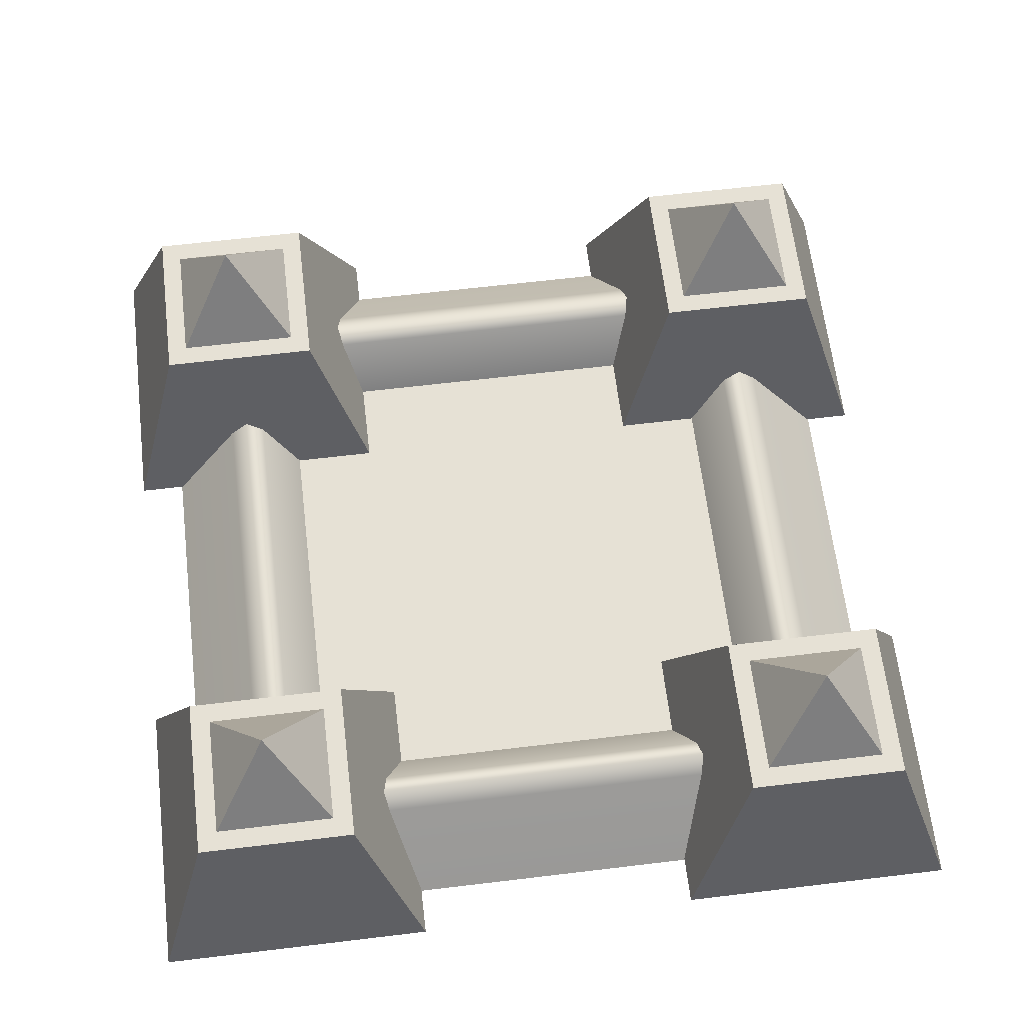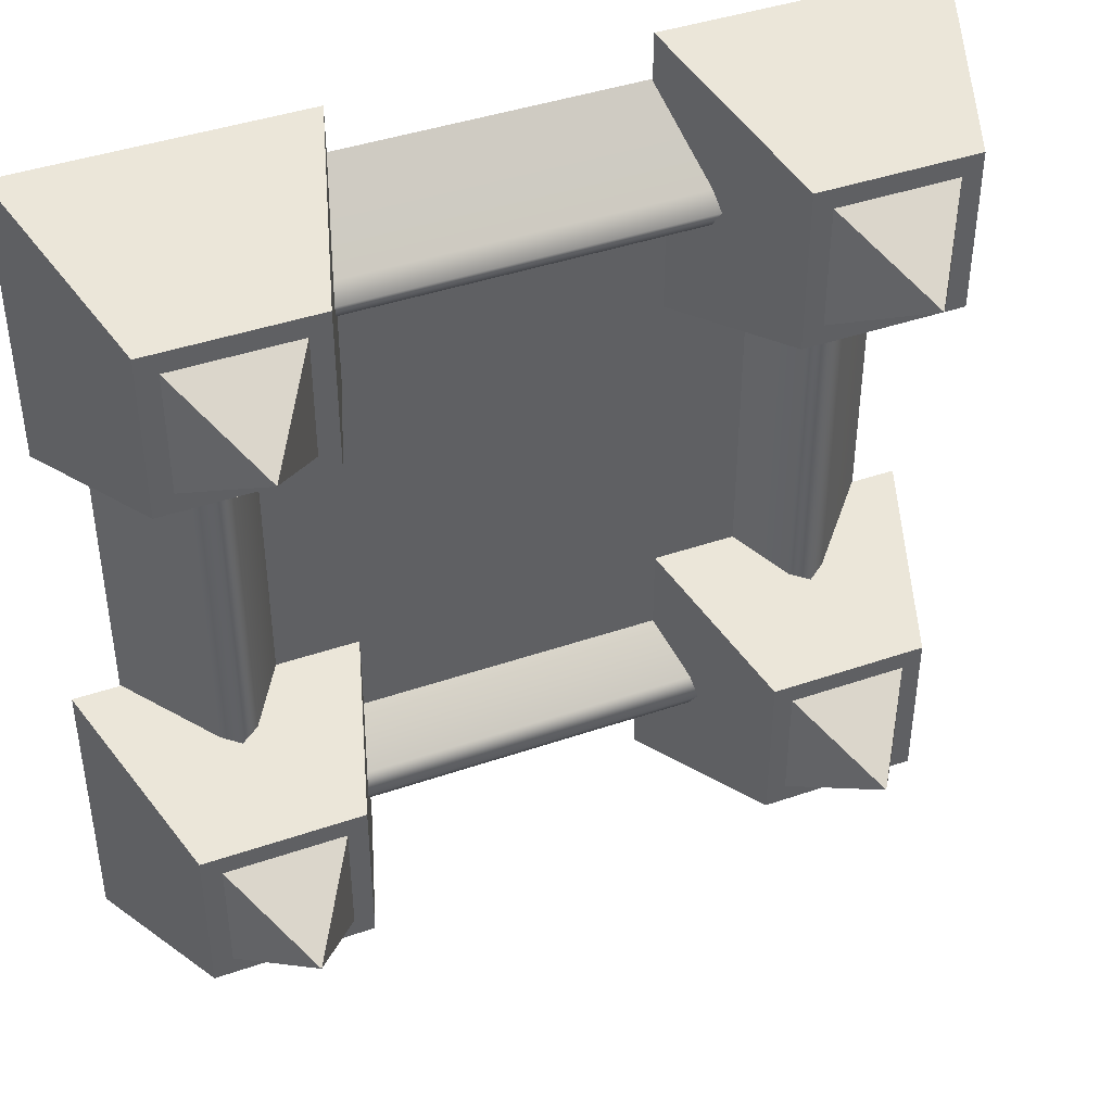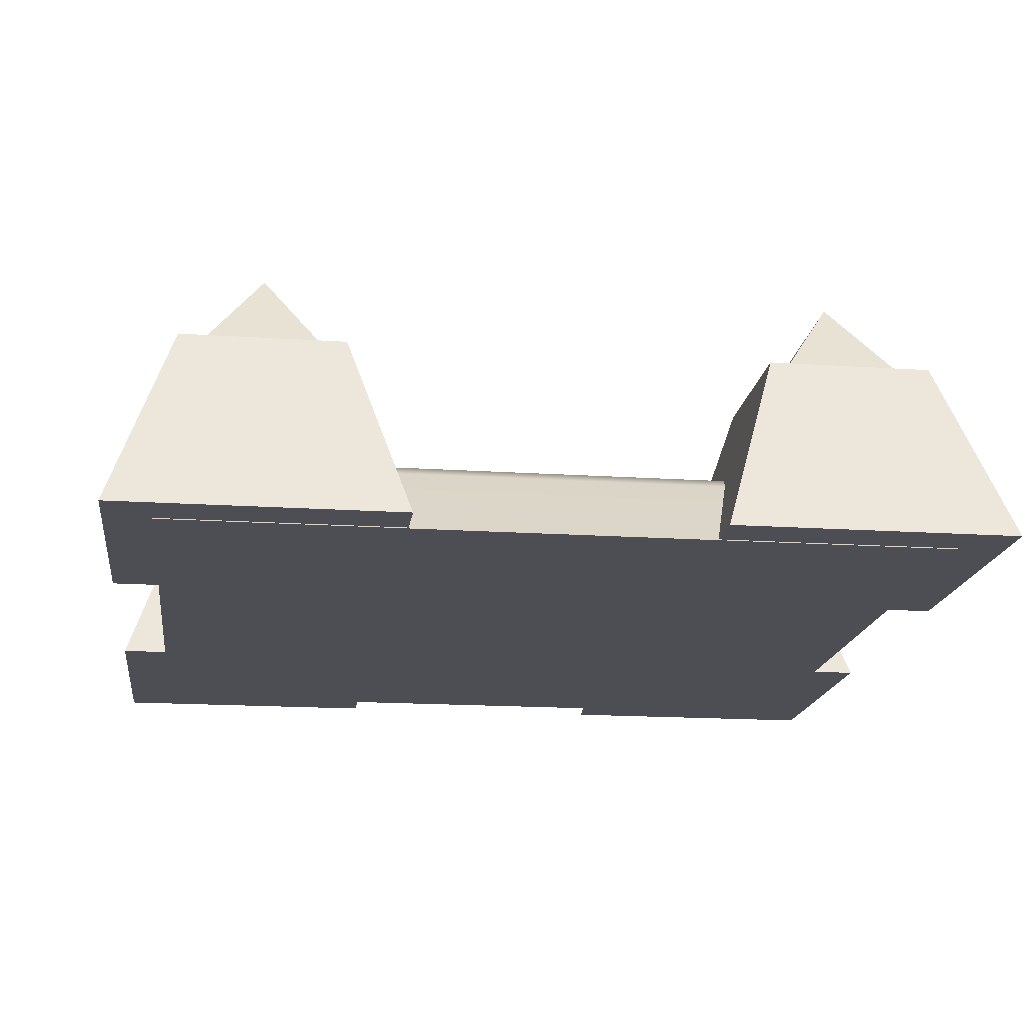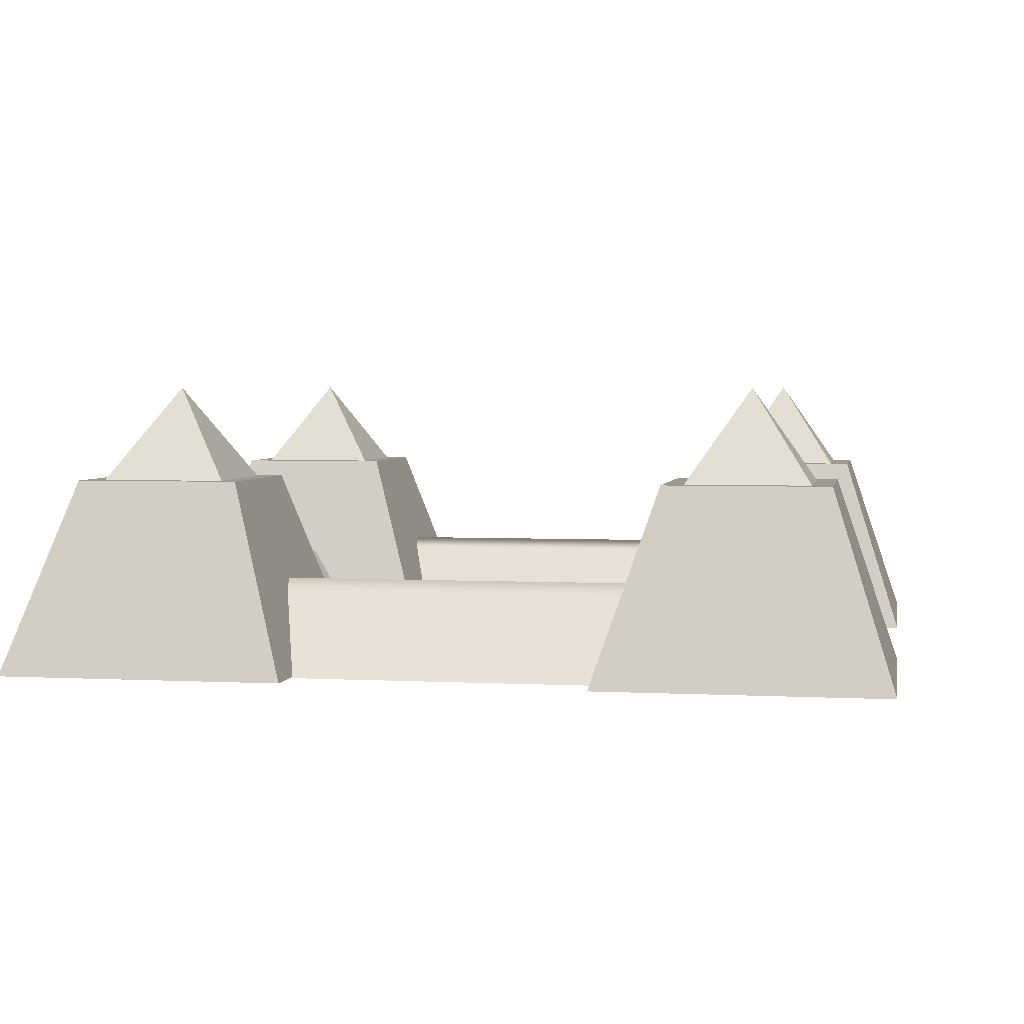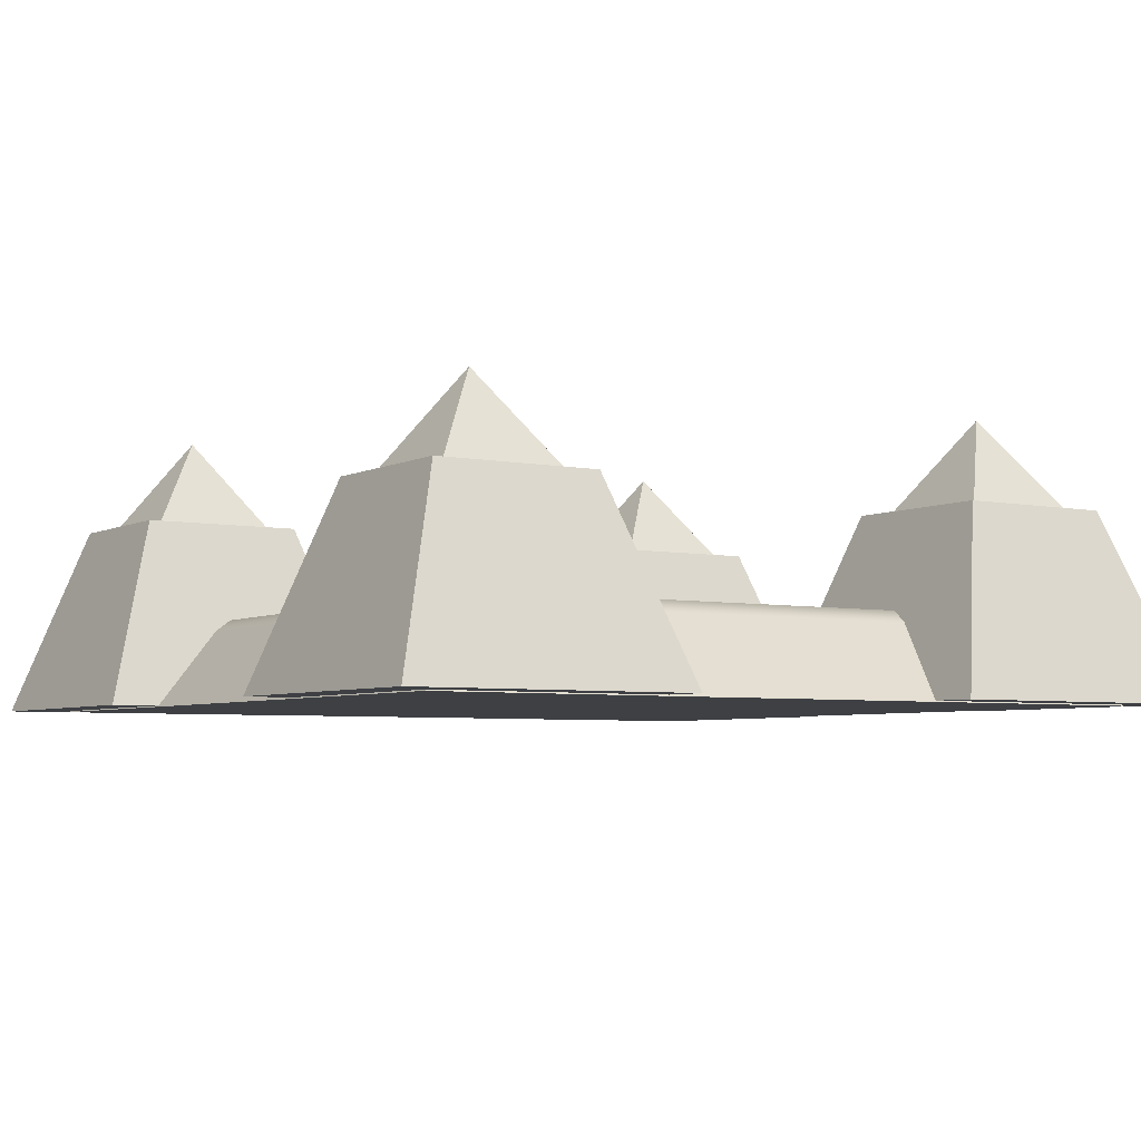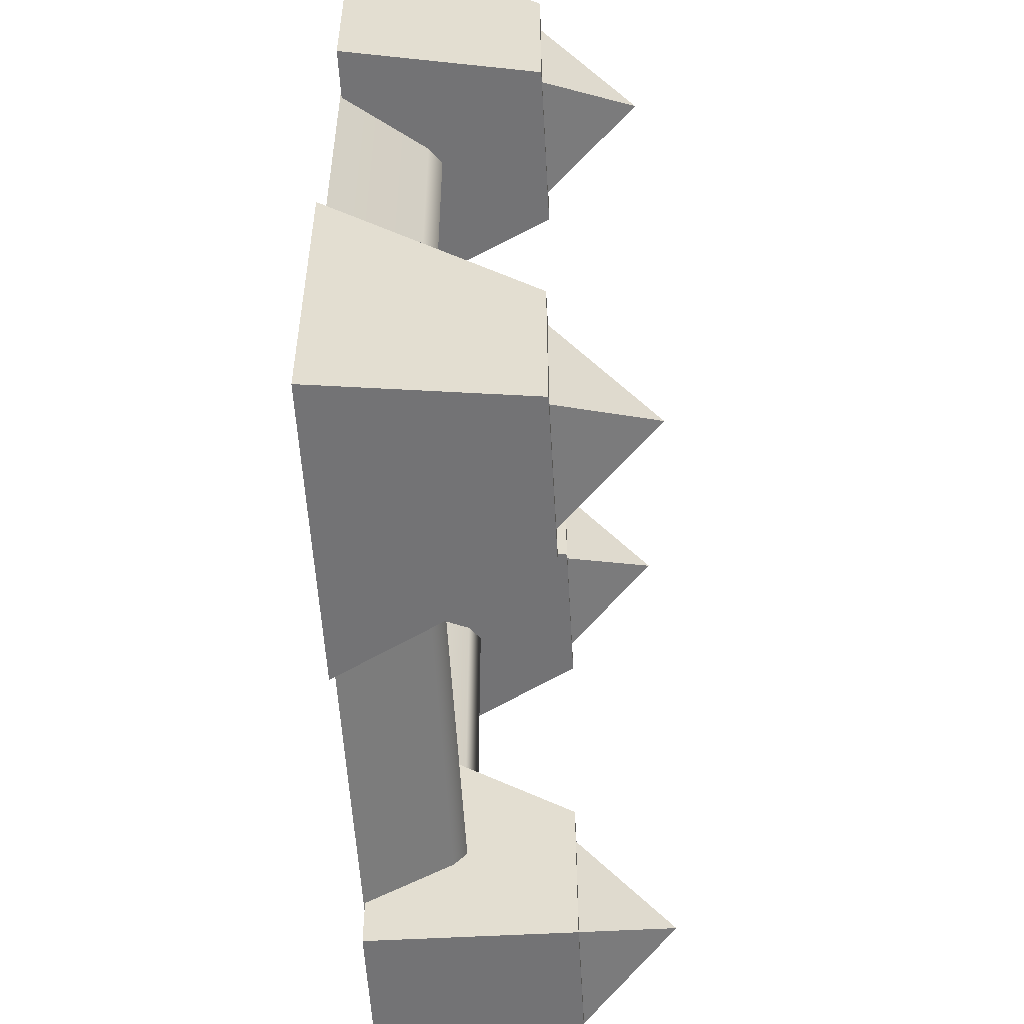
<metadata>
{"format":"obj","ext":"obj","renderer":"f3d","projection":"perspective","resolution":1024,"background":"white","views":[{"elev":64.5,"azim":83.1,"up":"+Y"},{"elev":42.1,"azim":157.5,"up":"+Z"},{"elev":-17.3,"azim":82.5,"up":"+Y"},{"elev":3.4,"azim":10.2,"up":"+Y"},{"elev":-4.9,"azim":147.2,"up":"+Y"},{"elev":-54.6,"azim":93.2,"up":"+Z"}]}
</metadata>
<code>
g fire_core
v -1.343 0.7125 -0.8795
v -1.111 1.066 -1.112
v -0.8782 0.7125 -0.8795
v -0.8782 0.7125 -0.8795
v -1.111 1.066 -1.112
v -0.8782 0.7125 -1.345
v -0.8782 0.7125 -1.345
v -1.111 1.066 -1.112
v -1.343 0.7125 -1.345
v -1.343 0.7125 -1.345
v -1.111 1.066 -1.112
v -1.343 0.7125 -0.8795
v -1.343 0.7125 1.345
v -1.111 1.066 1.113
v -0.8782 0.7125 1.345
v -0.8782 0.7125 1.345
v -1.111 1.066 1.113
v -0.8782 0.7125 0.88
v -0.8782 0.7125 0.88
v -1.111 1.066 1.113
v -1.343 0.7125 0.88
v -1.343 0.7125 0.88
v -1.111 1.066 1.113
v -1.343 0.7125 1.345
v 0.8818 0.7125 -0.8795
v 1.114 1.066 -1.112
v 1.347 0.7125 -0.8795
v 1.347 0.7125 -0.8795
v 1.114 1.066 -1.112
v 1.347 0.7125 -1.345
v 1.347 0.7125 -1.345
v 1.114 1.066 -1.112
v 0.8818 0.7125 -1.345
v 0.8818 0.7125 -1.345
v 1.114 1.066 -1.112
v 0.8818 0.7125 -0.8795
v 0.8818 0.7125 1.345
v 1.114 1.066 1.113
v 1.347 0.7125 1.345
v 1.347 0.7125 1.345
v 1.114 1.066 1.113
v 1.347 0.7125 0.88
v 1.347 0.7125 0.88
v 1.114 1.066 1.113
v 0.8818 0.7125 0.88
v 0.8818 0.7125 0.88
v 1.114 1.066 1.113
v 0.8818 0.7125 1.345
v -1.655 -0.0123 -0.5681
v -1.421 0.7125 -0.8024
v -0.8012 0.7125 -0.8024
v -0.5668 -0.0123 -0.5681
v -1.421 0.7125 -1.422
v -1.655 -0.0123 -1.656
v -0.5668 -0.0123 -1.656
v -0.8012 0.7125 -1.422
v -1.655 -0.0123 -1.656
v -1.655 -0.0123 -0.5681
v -0.5668 -0.0123 -0.5681
v -0.5668 -0.0123 -1.656
v -0.5668 -0.0123 -0.5681
v -0.8012 0.7125 -0.8024
v -0.8012 0.7125 -1.422
v -0.5668 -0.0123 -1.656
v -1.655 -0.0123 -1.656
v -1.421 0.7125 -1.422
v -1.421 0.7125 -0.8024
v -1.655 -0.0123 -0.5681
v -1.655 -0.0123 1.657
v -1.421 0.7125 1.422
v -0.8012 0.7125 1.422
v -0.5668 -0.0123 1.657
v -1.421 0.7125 0.8029
v -1.655 -0.0123 0.5685
v -0.5668 -0.0123 0.5685
v -0.8012 0.7125 0.8029
v -1.655 -0.0123 0.5685
v -1.655 -0.0123 1.657
v -0.5668 -0.0123 1.657
v -0.5668 -0.0123 0.5685
v -0.5668 -0.0123 1.657
v -0.8012 0.7125 1.422
v -0.8012 0.7125 0.8029
v -0.5668 -0.0123 0.5685
v -1.655 -0.0123 0.5685
v -1.421 0.7125 0.8029
v -1.421 0.7125 1.422
v -1.655 -0.0123 1.657
v 0.5704 -0.0123 -0.5681
v 0.8047 0.7125 -0.8024
v 1.424 0.7125 -0.8024
v 1.658 -0.0123 -0.5681
v 0.8047 0.7125 -1.422
v 0.5704 -0.0123 -1.656
v 1.658 -0.0123 -1.656
v 1.424 0.7125 -1.422
v 0.5704 -0.0123 -1.656
v 0.5704 -0.0123 -0.5681
v 1.658 -0.0123 -0.5681
v 1.658 -0.0123 -1.656
v 1.658 -0.0123 -0.5681
v 1.424 0.7125 -0.8024
v 1.424 0.7125 -1.422
v 1.658 -0.0123 -1.656
v 0.5704 -0.0123 -1.656
v 0.8047 0.7125 -1.422
v 0.8047 0.7125 -0.8024
v 0.5704 -0.0123 -0.5681
v 0.5704 -0.0123 1.657
v 0.8047 0.7125 1.422
v 1.424 0.7125 1.422
v 1.658 -0.0123 1.657
v 0.8047 0.7125 0.8029
v 0.5704 -0.0123 0.5685
v 1.658 -0.0123 0.5685
v 1.424 0.7125 0.8029
v 0.5704 -0.0123 0.5685
v 0.5704 -0.0123 1.657
v 1.658 -0.0123 1.657
v 1.658 -0.0123 0.5685
v 1.658 -0.0123 1.657
v 1.424 0.7125 1.422
v 1.424 0.7125 0.8029
v 1.658 -0.0123 0.5685
v 0.5704 -0.0123 0.5685
v 0.8047 0.7125 0.8029
v 0.8047 0.7125 1.422
v 0.5704 -0.0123 1.657
v -1.479 -0.01676 1.479
v 1.203 0.2806 1.203
v 1.479 -0.01676 1.479
v -1.203 0.2806 1.203
v 1.134 0.3271 1.134
v -1.134 0.3271 1.134
v 1.063 0.2822 1.063
v -1.063 0.2822 1.063
v 0.9204 0.07158 0.9204
v -0.9204 0.07158 0.9204
v -0.9204 0.07158 0.9204
v -0.9204 0.07158 -0.9204
v 0.9204 0.07158 -0.9204
v 0.9204 0.07158 0.9204
v -1.203 0.2806 -1.203
v -1.479 -0.01676 -1.479
v 1.479 -0.01676 -1.479
v 1.203 0.2806 -1.203
v -1.134 0.3271 -1.134
v 1.134 0.3271 -1.134
v -1.063 0.2822 -1.063
v 1.063 0.2822 -1.063
v -0.9204 0.07158 -0.9204
v 0.9204 0.07158 -0.9204
v -1.479 -0.01676 -1.479
v -1.479 -0.01676 1.479
v 1.479 -0.01676 1.479
v 1.479 -0.01676 -1.479
v 1.479 -0.01676 1.479
v 1.203 0.2806 -1.203
v 1.479 -0.01676 -1.479
v 1.203 0.2806 1.203
v 1.134 0.3271 -1.134
v 1.134 0.3271 1.134
v 1.063 0.2822 -1.063
v 1.063 0.2822 1.063
v 0.9204 0.07158 -0.9204
v 0.9204 0.07158 0.9204
v -1.479 -0.01676 -1.479
v -1.203 0.2806 1.203
v -1.479 -0.01676 1.479
v -1.203 0.2806 -1.203
v -1.134 0.3271 1.134
v -1.134 0.3271 -1.134
v -1.063 0.2822 1.063
v -1.063 0.2822 -1.063
v -0.9204 0.07158 0.9204
v -0.9204 0.07158 -0.9204
v -1.421 0.7125 -0.8024
v -1.343 0.7125 -0.8795
v -0.8782 0.7125 -0.8795
v -0.8012 0.7125 -0.8024
v -1.421 0.7125 -1.422
v -0.8782 0.7125 -1.345
v -1.343 0.7125 -1.345
v -0.8012 0.7125 -1.422
v -1.421 0.7125 1.422
v -1.343 0.7125 1.345
v -0.8782 0.7125 1.345
v -0.8012 0.7125 1.422
v -1.421 0.7125 0.8029
v -0.8782 0.7125 0.88
v -1.343 0.7125 0.88
v -0.8012 0.7125 0.8029
v 0.8047 0.7125 -0.8024
v 0.8818 0.7125 -0.8795
v 1.347 0.7125 -0.8795
v 1.424 0.7125 -0.8024
v 0.8047 0.7125 -1.422
v 1.347 0.7125 -1.345
v 0.8818 0.7125 -1.345
v 1.424 0.7125 -1.422
v 0.8047 0.7125 1.422
v 0.8818 0.7125 1.345
v 1.347 0.7125 1.345
v 1.424 0.7125 1.422
v 0.8047 0.7125 0.8029
v 1.347 0.7125 0.88
v 0.8818 0.7125 0.88
v 1.424 0.7125 0.8029
g fire_core_0
f 3 2 1
f 6 5 4
f 9 8 7
f 12 11 10
f 15 14 13
f 18 17 16
f 21 20 19
f 24 23 22
f 27 26 25
f 30 29 28
f 33 32 31
f 36 35 34
f 39 38 37
f 42 41 40
f 45 44 43
f 48 47 46
f 51 50 49
f 52 51 49
f 55 54 53
f 56 55 53
f 59 58 57
f 60 59 57
f 63 62 61
f 64 63 61
f 67 66 65
f 68 67 65
f 71 70 69
f 72 71 69
f 75 74 73
f 76 75 73
f 79 78 77
f 80 79 77
f 83 82 81
f 84 83 81
f 87 86 85
f 88 87 85
f 91 90 89
f 92 91 89
f 95 94 93
f 96 95 93
f 99 98 97
f 100 99 97
f 103 102 101
f 104 103 101
f 107 106 105
f 108 107 105
f 111 110 109
f 112 111 109
f 115 114 113
f 116 115 113
f 119 118 117
f 120 119 117
f 123 122 121
f 124 123 121
f 127 126 125
f 128 127 125
f 131 130 129
f 130 132 129
f 130 133 132
f 133 134 132
f 133 135 134
f 135 136 134
f 135 137 136
f 137 138 136
f 141 140 139
f 142 141 139
f 145 144 143
f 146 145 143
f 146 143 147
f 148 146 147
f 147 149 148
f 149 150 148
f 149 151 150
f 151 152 150
f 155 154 153
f 156 155 153
f 159 158 157
f 158 160 157
f 158 161 160
f 161 162 160
f 161 163 162
f 163 164 162
f 163 165 164
f 165 166 164
f 169 168 167
f 168 170 167
f 168 171 170
f 171 172 170
f 171 173 172
f 173 174 172
f 173 175 174
f 175 176 174
f 179 178 177
f 180 179 177
f 177 178 181
f 182 179 180
f 178 183 181
f 184 182 180
f 181 183 184
f 183 182 184
f 187 186 185
f 188 187 185
f 185 186 189
f 190 187 188
f 186 191 189
f 192 190 188
f 189 191 192
f 191 190 192
f 195 194 193
f 196 195 193
f 193 194 197
f 198 195 196
f 194 199 197
f 200 198 196
f 197 199 200
f 199 198 200
f 203 202 201
f 204 203 201
f 201 202 205
f 206 203 204
f 202 207 205
f 208 206 204
f 205 207 208
f 207 206 208

</code>
